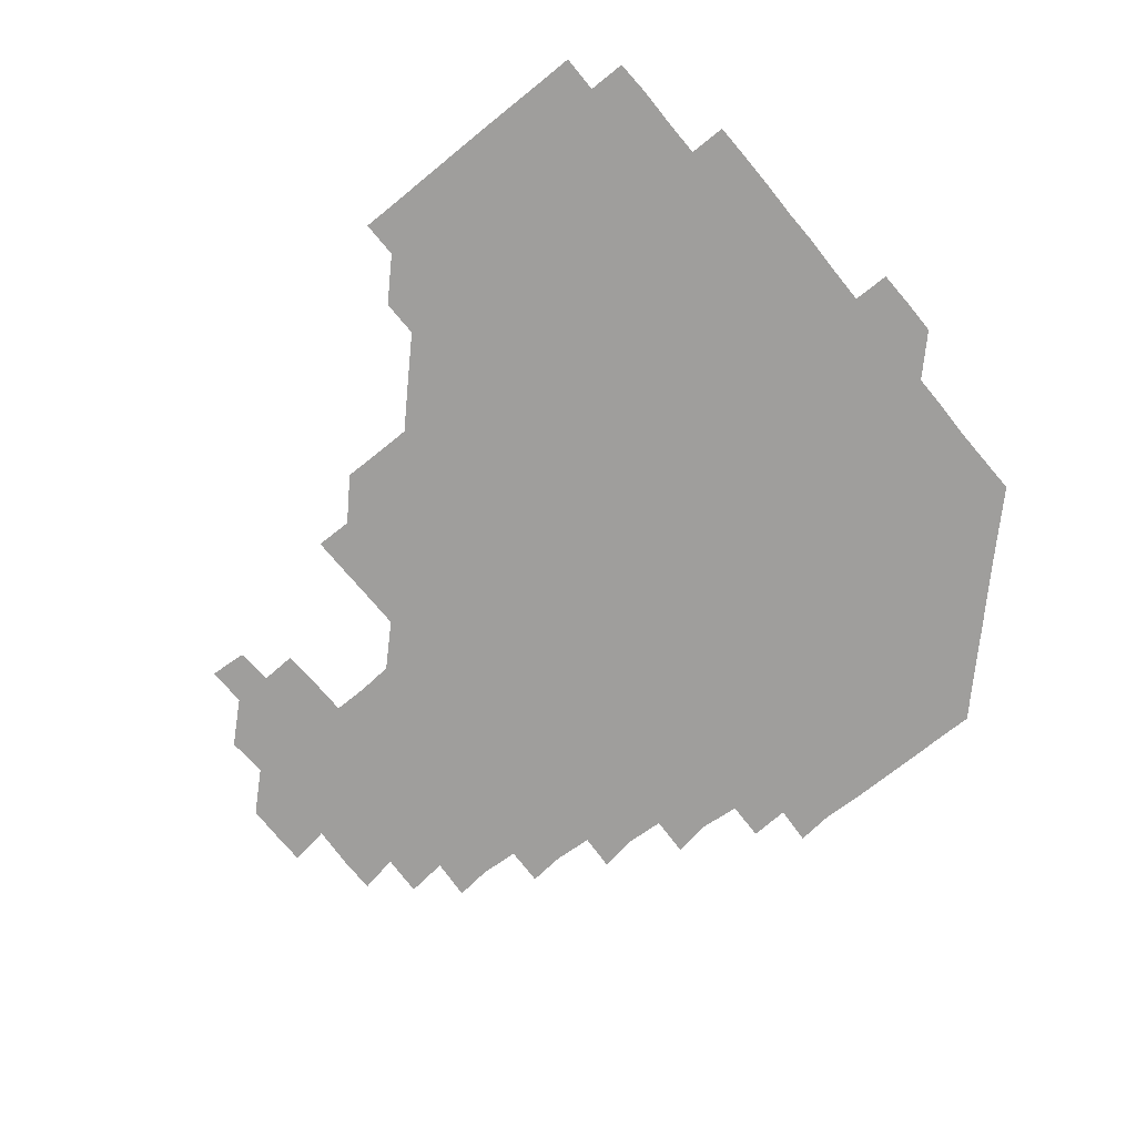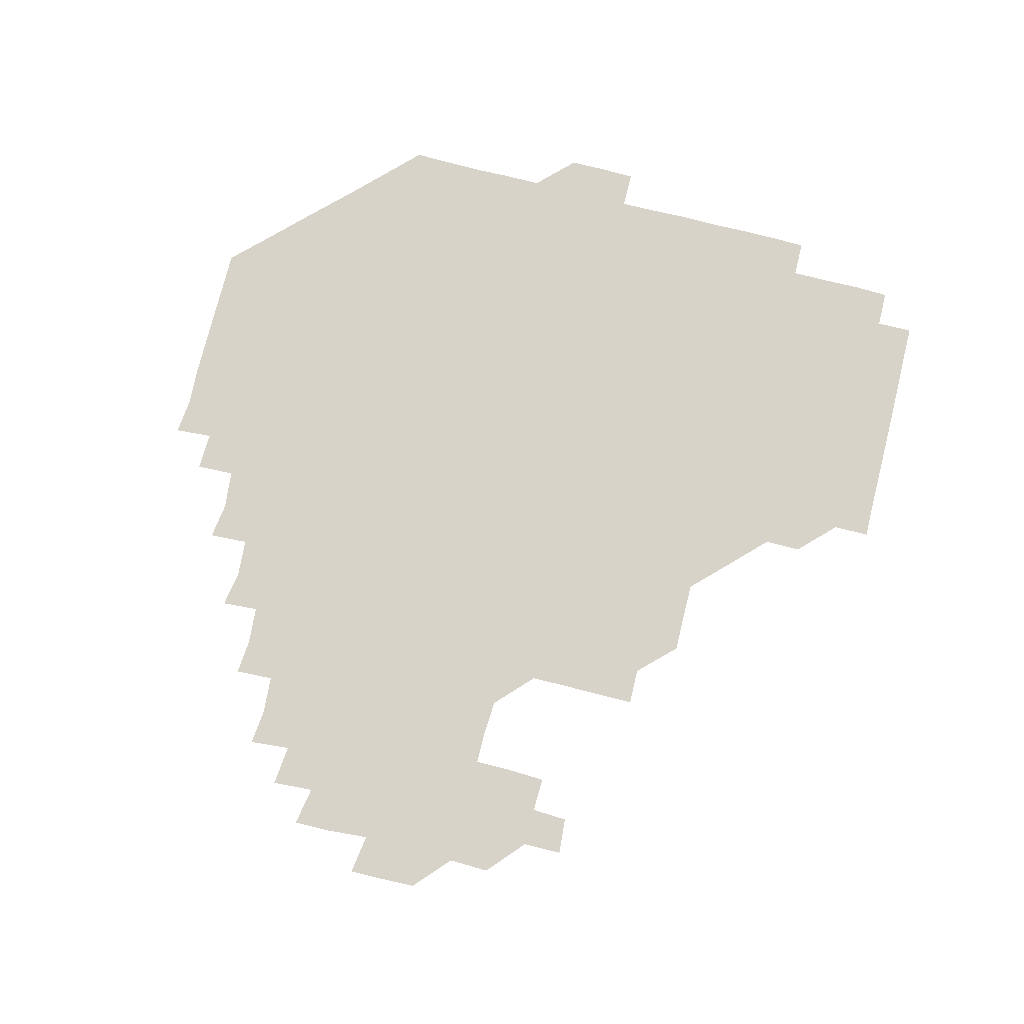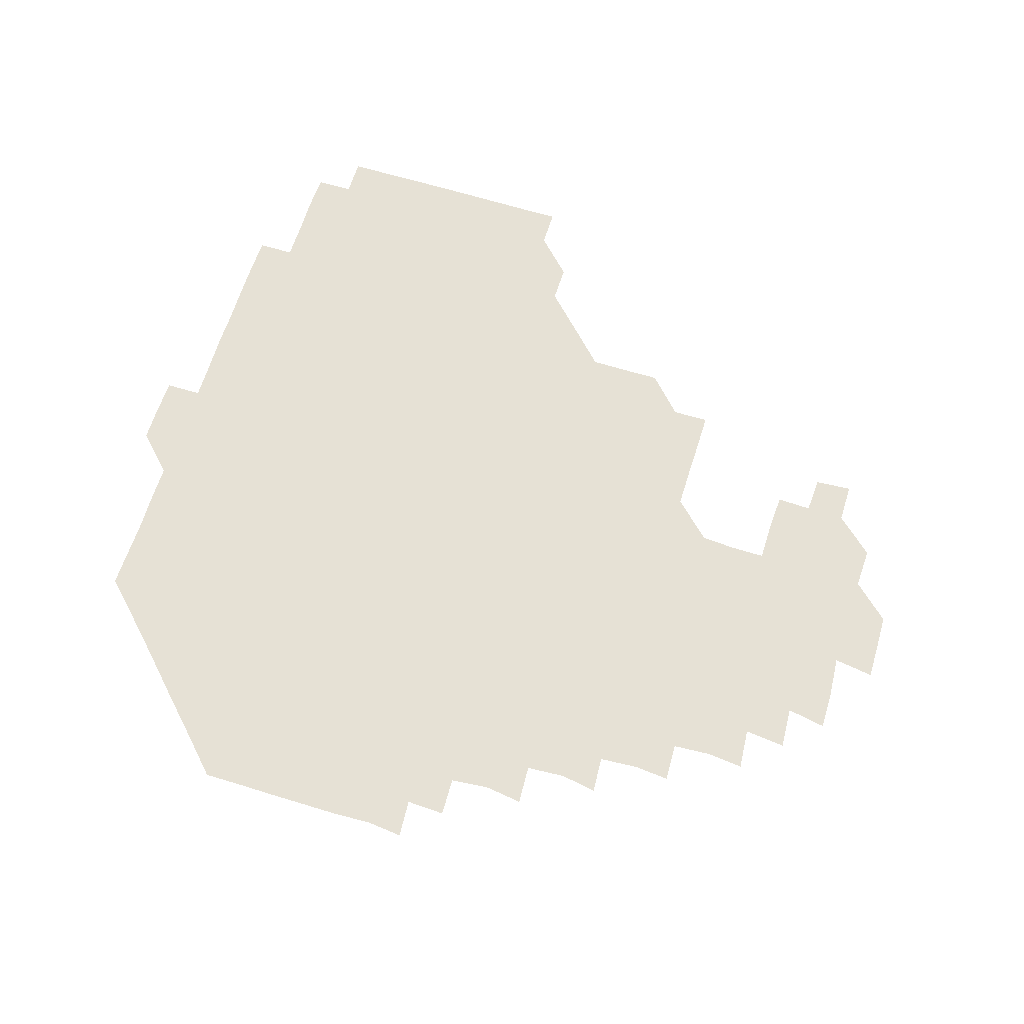
<metadata>
{"format":"obj","ext":"obj","renderer":"f3d","projection":"perspective","resolution":1024,"background":"white","views":[{"elev":-70.9,"azim":-140.6,"up":"+Z"},{"elev":75.9,"azim":104.2,"up":"+Z"},{"elev":64.6,"azim":17.5,"up":"+Z"}]}
</metadata>
<code>
v 195.5 256.4 0
v 195.4 271 0
v 195.8 285.5 0
v 210.4 180.7 0
v 210.6 195.3 0
v 210.9 210.5 0
v 210.6 225.8 0
v 210.7 241.2 0
v 210.8 256 0
v 211 271 0
v 210.8 285.7 0
v 210.7 301 0
v 210.3 316.1 0
v 210.5 331 0
v 210.3 346.2 0
v 210.4 361.1 0
v 210.7 375.3 0
v 225.3 166.1 0
v 225.7 180.9 0
v 226.2 196.1 0
v 226.1 211 0
v 226.7 226.2 0
v 226.7 241.1 0
v 226.1 256 0
v 226.3 271 0
v 226.2 286 0
v 226.2 301 0
v 226.3 316 0
v 226 331 0
v 226.1 346 0
v 226.2 360.9 0
v 225.6 375.4 0
v 225.7 390.7 0
v 225.4 405.8 0
v 226 420.4 0
v 240.4 151.2 0
v 240.5 165.9 0
v 241 181 0
v 240.9 196 0
v 241 211 0
v 241 226 0
v 241.8 241.1 0
v 241.1 256 0
v 241 271 0
v 240.9 286 0
v 241.5 301 0
v 241.1 316 0
v 241 331 0
v 241.3 346 0
v 241.3 361 0
v 241 376 0
v 241.2 391 0
v 241.1 405.9 0
v 241.1 420.5 0
v 241 435.6 0
v 255.5 135.8 0
v 256.1 151 0
v 256.1 166.1 0
v 256 181 0
v 256.2 196.1 0
v 256.1 211 0
v 256 226 0
v 256.3 241 0
v 256.2 256 0
v 256.1 271 0
v 256.2 286 0
v 255.9 301 0
v 256 316 0
v 256.2 331.1 0
v 256.2 346 0
v 256.3 361 0
v 256.1 376 0
v 256 391 0
v 256.1 406.1 0
v 256.2 421 0
v 256.4 435.6 0
v 271 120.4 0
v 271.5 136.4 0
v 271.3 151.2 0
v 271.1 166.1 0
v 271.3 181.1 0
v 271 196 0
v 271.2 211.1 0
v 271.1 226 0
v 271.2 241 0
v 271 256 0
v 271 271 0
v 270.9 286 0
v 271 301 0
v 271 316 0
v 271.1 331 0
v 271 346 0
v 270.8 361 0
v 271.1 376.1 0
v 270.9 391 0
v 271.3 406.1 0
v 271 421 0
v 271.5 435.8 0
v 285.7 105.4 0
v 286.3 121.4 0
v 286.3 136.3 0
v 286.1 151.1 0
v 286.3 166.2 0
v 286.1 181.1 0
v 286.2 196.1 0
v 286.1 211 0
v 286.2 226 0
v 286 241 0
v 286 256 0
v 285.9 271 0
v 286.1 286 0
v 286 301 0
v 286 316 0
v 286 331 0
v 286 346 0
v 286.1 361.1 0
v 286 376.1 0
v 286.1 391.1 0
v 286 406.1 0
v 286.1 421.1 0
v 286.3 435.9 0
v 300.7 105.5 0
v 301.2 121.7 0
v 301.2 136.4 0
v 301.1 151.1 0
v 301.1 166.1 0
v 301.2 181.1 0
v 300.9 196 0
v 301.2 211.1 0
v 301.3 226 0
v 301.1 241 0
v 300.9 256 0
v 300.9 271 0
v 301 286 0
v 300.9 301 0
v 301.1 316 0
v 300.9 331 0
v 301 346.1 0
v 301 361 0
v 301 376 0
v 301 391.1 0
v 300.9 406 0
v 301.1 421.1 0
v 301.2 435.9 0
v 316 105.5 0
v 316 121.5 0
v 316 136.3 0
v 316.1 151.2 0
v 316.1 166.2 0
v 316.1 181.2 0
v 316.1 196.1 0
v 316.1 211.1 0
v 316.3 226.1 0
v 316.1 240.9 0
v 316.1 255.9 0
v 316 271 0
v 316 286 0
v 316 301 0
v 316 316 0
v 316 331 0
v 316 346 0
v 316 361 0
v 315.9 376 0
v 316 391.1 0
v 316 406.1 0
v 316 421 0
v 316.2 435.9 0
v 331.3 105.6 0
v 331 121.4 0
v 331 136.1 0
v 330.9 151.2 0
v 331 166.3 0
v 331 181.1 0
v 331 196.1 0
v 331 211 0
v 331.1 226.1 0
v 331.1 240.9 0
v 331.1 255.8 0
v 331 271 0
v 330.9 286.2 0
v 330.9 301.1 0
v 331 316 0
v 331 331.1 0
v 331 346.1 0
v 330.9 361 0
v 331 376 0
v 330.9 391.1 0
v 331 406 0
v 331 421 0
v 331.1 435.9 0
v 346.6 105.7 0
v 345.9 121.3 0
v 345.9 136.3 0
v 346 151 0
v 345.9 166.2 0
v 345.9 181.2 0
v 346 196.1 0
v 346 211.1 0
v 346 226 0
v 346 240.9 0
v 346 255.9 0
v 346 271 0
v 345.9 286.2 0
v 345.9 301.1 0
v 345.9 316 0
v 346 331 0
v 345.9 346.1 0
v 346 361 0
v 346 376 0
v 346 391 0
v 345.9 406.1 0
v 346.1 421.1 0
v 346.2 436 0
v 361.9 106.4 0
v 361 121.4 0
v 360.9 136.4 0
v 360.9 151.1 0
v 360.8 166.4 0
v 361 180.9 0
v 360.9 196.1 0
v 361 211.1 0
v 360.9 226.1 0
v 361 241 0
v 361 255.9 0
v 361 271 0
v 361 286 0
v 361 301 0
v 361 316 0
v 361 331.1 0
v 361 346 0
v 361 361 0
v 361 376 0
v 361.1 391 0
v 361.2 406 0
v 376.8 104.9 0
v 375.7 120.7 0
v 375.5 136.7 0
v 375.8 151.3 0
v 375.8 166.2 0
v 375.7 181.4 0
v 376 196 0
v 375.9 211.2 0
v 375.9 226.1 0
v 375.8 241 0
v 375.9 255.9 0
v 376 271 0
v 376 285.9 0
v 376 300.9 0
v 376 316 0
v 376 331.1 0
v 376 346 0
v 376 361 0
v 376.2 376 0
v 391.6 120.1 0
v 391.1 135.9 0
v 390.3 151.7 0
v 390.5 166.4 0
v 390.7 181.2 0
v 390.6 196.3 0
v 390.5 211.4 0
v 390.5 226.2 0
v 390.7 241 0
v 390.8 255.9 0
v 390.9 270.9 0
v 390.9 285.8 0
v 391 300.9 0
v 391 315.9 0
v 391 331 0
v 391 346 0
v 391.2 360.9 0
v 407.3 137.5 0
v 405.7 151.8 0
v 405.6 166.1 0
v 405.9 181.1 0
v 405.6 196.2 0
v 405.6 211.2 0
v 406 226 0
v 405.7 241.1 0
v 405.6 256 0
v 405.7 270.9 0
v 405.9 285.9 0
v 405.8 300.9 0
v 405.9 316 0
v 405.9 330.9 0
v 405.9 345.9 0
v 406.3 360.9 0
v 422.6 135.4 0
v 421.7 151.7 0
v 420.1 166.5 0
v 420.9 180.9 0
v 420.7 196.1 0
v 420.1 211.5 0
v 420.7 226 0
v 420.7 241 0
v 420.8 256 0
v 420.8 271 0
v 420.7 285.9 0
v 420.6 300.8 0
v 420.9 316 0
v 420.7 330.9 0
v 420.8 345.8 0
v 421.5 361 0
v 437.8 152.8 0
v 436.4 166.2 0
v 436.3 180.8 0
v 436.1 196 0
v 435.1 211.6 0
v 435.2 226.2 0
v 435.2 241.1 0
v 435.7 256 0
v 435.6 271 0
v 435.3 286 0
v 435.7 300.8 0
v 435.8 315.9 0
v 435.7 330.9 0
v 436.3 345.7 0
v 452.7 150.2 0
v 451.7 165.5 0
v 451 180.8 0
v 451.5 195.5 0
v 450.8 211.2 0
v 450.3 226.3 0
v 450.5 241.1 0
v 450.8 256.1 0
v 450.3 271.2 0
v 450.7 286 0
v 451.4 299.9 0
v 451.3 316.2 0
v 451.4 331.5 0
v 451.4 346 0
v 467.6 166.6 0
v 466.2 181.2 0
v 465.8 196.2 0
v 466.3 210.7 0
v 465.5 226.3 0
v 465.2 241.1 0
v 465.9 255.8 0
v 466.2 270.8 0
v 467.1 284.9 0
v 482.2 165.4 0
v 481.5 181.2 0
v 480.8 196.4 0
v 479.9 212 0
v 479.9 226.6 0
v 479.6 241.5 0
v 479.7 255.8 0
v 480 270.2 0
v 481.5 284 0
v 497.4 182.3 0
v 496 196.6 0
v 495.8 211.7 0
v 495.1 226.4 0
v 495.2 241.3 0
v 494.9 256.1 0
v 495 270.2 0
v 495.5 284 0
v 495.6 299.7 0
v 496.2 315.1 0
v 512.2 180.8 0
v 510.8 197.8 0
v 511.2 211.4 0
v 510.1 226.3 0
v 510.1 240.9 0
v 510.4 256 0
v 510.6 271.1 0
v 510.1 285.9 0
v 510.1 300.4 0
v 510.5 314.7 0
v 511.3 329.5 0
v 527.8 196.1 0
v 526.7 213.4 0
v 526 226.5 0
v 525.6 241.1 0
v 525.6 256 0
v 525.6 270.9 0
v 525.4 285.9 0
v 526.1 300.8 0
v 526.6 314.5 0
v 526.6 330.7 0
v 542.8 210.6 0
v 542.7 224.9 0
v 541.3 243.4 0
v 541 256.1 0
v 541 270.1 0
v 541.9 283.6 0
v 542.5 300.4 0
v 557.8 241.1 0
v 557.7 255.1 0
v 557.2 269.8 0
f 8 9 1
f 1 9 2
f 9 10 2
f 2 10 3
f 10 11 3
f 18 19 4
f 4 19 5
f 19 20 5
f 5 20 6
f 20 21 6
f 6 21 7
f 21 22 7
f 7 22 8
f 22 23 8
f 8 23 9
f 23 24 9
f 9 24 10
f 24 25 10
f 10 25 11
f 25 26 11
f 11 26 12
f 26 27 12
f 12 27 13
f 27 28 13
f 13 28 14
f 28 29 14
f 14 29 15
f 29 30 15
f 15 30 16
f 30 31 16
f 16 31 17
f 31 32 17
f 36 37 18
f 18 37 19
f 37 38 19
f 19 38 20
f 38 39 20
f 20 39 21
f 39 40 21
f 21 40 22
f 40 41 22
f 22 41 23
f 41 42 23
f 23 42 24
f 42 43 24
f 24 43 25
f 43 44 25
f 25 44 26
f 44 45 26
f 26 45 27
f 45 46 27
f 27 46 28
f 46 47 28
f 28 47 29
f 47 48 29
f 29 48 30
f 48 49 30
f 30 49 31
f 49 50 31
f 31 50 32
f 50 51 32
f 32 51 33
f 51 52 33
f 33 52 34
f 52 53 34
f 34 53 35
f 53 54 35
f 56 57 36
f 36 57 37
f 57 58 37
f 37 58 38
f 58 59 38
f 38 59 39
f 59 60 39
f 39 60 40
f 60 61 40
f 40 61 41
f 61 62 41
f 41 62 42
f 62 63 42
f 42 63 43
f 63 64 43
f 43 64 44
f 64 65 44
f 44 65 45
f 65 66 45
f 45 66 46
f 66 67 46
f 46 67 47
f 67 68 47
f 47 68 48
f 68 69 48
f 48 69 49
f 69 70 49
f 49 70 50
f 70 71 50
f 50 71 51
f 71 72 51
f 51 72 52
f 72 73 52
f 52 73 53
f 73 74 53
f 53 74 54
f 74 75 54
f 54 75 55
f 75 76 55
f 77 78 56
f 56 78 57
f 78 79 57
f 57 79 58
f 79 80 58
f 58 80 59
f 80 81 59
f 59 81 60
f 81 82 60
f 60 82 61
f 82 83 61
f 61 83 62
f 83 84 62
f 62 84 63
f 84 85 63
f 63 85 64
f 85 86 64
f 64 86 65
f 86 87 65
f 65 87 66
f 87 88 66
f 66 88 67
f 88 89 67
f 67 89 68
f 89 90 68
f 68 90 69
f 90 91 69
f 69 91 70
f 91 92 70
f 70 92 71
f 92 93 71
f 71 93 72
f 93 94 72
f 72 94 73
f 94 95 73
f 73 95 74
f 95 96 74
f 74 96 75
f 96 97 75
f 75 97 76
f 97 98 76
f 99 100 77
f 77 100 78
f 100 101 78
f 78 101 79
f 101 102 79
f 79 102 80
f 102 103 80
f 80 103 81
f 103 104 81
f 81 104 82
f 104 105 82
f 82 105 83
f 105 106 83
f 83 106 84
f 106 107 84
f 84 107 85
f 107 108 85
f 85 108 86
f 108 109 86
f 86 109 87
f 109 110 87
f 87 110 88
f 110 111 88
f 88 111 89
f 111 112 89
f 89 112 90
f 112 113 90
f 90 113 91
f 113 114 91
f 91 114 92
f 114 115 92
f 92 115 93
f 115 116 93
f 93 116 94
f 116 117 94
f 94 117 95
f 117 118 95
f 95 118 96
f 118 119 96
f 96 119 97
f 119 120 97
f 97 120 98
f 120 121 98
f 99 122 100
f 122 123 100
f 100 123 101
f 123 124 101
f 101 124 102
f 124 125 102
f 102 125 103
f 125 126 103
f 103 126 104
f 126 127 104
f 104 127 105
f 127 128 105
f 105 128 106
f 128 129 106
f 106 129 107
f 129 130 107
f 107 130 108
f 130 131 108
f 108 131 109
f 131 132 109
f 109 132 110
f 132 133 110
f 110 133 111
f 133 134 111
f 111 134 112
f 134 135 112
f 112 135 113
f 135 136 113
f 113 136 114
f 136 137 114
f 114 137 115
f 137 138 115
f 115 138 116
f 138 139 116
f 116 139 117
f 139 140 117
f 117 140 118
f 140 141 118
f 118 141 119
f 141 142 119
f 119 142 120
f 142 143 120
f 120 143 121
f 143 144 121
f 122 145 123
f 145 146 123
f 123 146 124
f 146 147 124
f 124 147 125
f 147 148 125
f 125 148 126
f 148 149 126
f 126 149 127
f 149 150 127
f 127 150 128
f 150 151 128
f 128 151 129
f 151 152 129
f 129 152 130
f 152 153 130
f 130 153 131
f 153 154 131
f 131 154 132
f 154 155 132
f 132 155 133
f 155 156 133
f 133 156 134
f 156 157 134
f 134 157 135
f 157 158 135
f 135 158 136
f 158 159 136
f 136 159 137
f 159 160 137
f 137 160 138
f 160 161 138
f 138 161 139
f 161 162 139
f 139 162 140
f 162 163 140
f 140 163 141
f 163 164 141
f 141 164 142
f 164 165 142
f 142 165 143
f 165 166 143
f 143 166 144
f 166 167 144
f 145 168 146
f 168 169 146
f 146 169 147
f 169 170 147
f 147 170 148
f 170 171 148
f 148 171 149
f 171 172 149
f 149 172 150
f 172 173 150
f 150 173 151
f 173 174 151
f 151 174 152
f 174 175 152
f 152 175 153
f 175 176 153
f 153 176 154
f 176 177 154
f 154 177 155
f 177 178 155
f 155 178 156
f 178 179 156
f 156 179 157
f 179 180 157
f 157 180 158
f 180 181 158
f 158 181 159
f 181 182 159
f 159 182 160
f 182 183 160
f 160 183 161
f 183 184 161
f 161 184 162
f 184 185 162
f 162 185 163
f 185 186 163
f 163 186 164
f 186 187 164
f 164 187 165
f 187 188 165
f 165 188 166
f 188 189 166
f 166 189 167
f 189 190 167
f 168 191 169
f 191 192 169
f 169 192 170
f 192 193 170
f 170 193 171
f 193 194 171
f 171 194 172
f 194 195 172
f 172 195 173
f 195 196 173
f 173 196 174
f 196 197 174
f 174 197 175
f 197 198 175
f 175 198 176
f 198 199 176
f 176 199 177
f 199 200 177
f 177 200 178
f 200 201 178
f 178 201 179
f 201 202 179
f 179 202 180
f 202 203 180
f 180 203 181
f 203 204 181
f 181 204 182
f 204 205 182
f 182 205 183
f 205 206 183
f 183 206 184
f 206 207 184
f 184 207 185
f 207 208 185
f 185 208 186
f 208 209 186
f 186 209 187
f 209 210 187
f 187 210 188
f 210 211 188
f 188 211 189
f 211 212 189
f 189 212 190
f 212 213 190
f 191 214 192
f 214 215 192
f 192 215 193
f 215 216 193
f 193 216 194
f 216 217 194
f 194 217 195
f 217 218 195
f 195 218 196
f 218 219 196
f 196 219 197
f 219 220 197
f 197 220 198
f 220 221 198
f 198 221 199
f 221 222 199
f 199 222 200
f 222 223 200
f 200 223 201
f 223 224 201
f 201 224 202
f 224 225 202
f 202 225 203
f 225 226 203
f 203 226 204
f 226 227 204
f 204 227 205
f 227 228 205
f 205 228 206
f 228 229 206
f 206 229 207
f 229 230 207
f 207 230 208
f 230 231 208
f 208 231 209
f 231 232 209
f 209 232 210
f 232 233 210
f 210 233 211
f 233 234 211
f 211 234 212
f 214 235 215
f 235 236 215
f 215 236 216
f 236 237 216
f 216 237 217
f 237 238 217
f 217 238 218
f 238 239 218
f 218 239 219
f 239 240 219
f 219 240 220
f 240 241 220
f 220 241 221
f 241 242 221
f 221 242 222
f 242 243 222
f 222 243 223
f 243 244 223
f 223 244 224
f 244 245 224
f 224 245 225
f 245 246 225
f 225 246 226
f 246 247 226
f 226 247 227
f 247 248 227
f 227 248 228
f 248 249 228
f 228 249 229
f 249 250 229
f 229 250 230
f 250 251 230
f 230 251 231
f 251 252 231
f 231 252 232
f 252 253 232
f 232 253 233
f 236 254 237
f 254 255 237
f 237 255 238
f 255 256 238
f 238 256 239
f 256 257 239
f 239 257 240
f 257 258 240
f 240 258 241
f 258 259 241
f 241 259 242
f 259 260 242
f 242 260 243
f 260 261 243
f 243 261 244
f 261 262 244
f 244 262 245
f 262 263 245
f 245 263 246
f 263 264 246
f 246 264 247
f 264 265 247
f 247 265 248
f 265 266 248
f 248 266 249
f 266 267 249
f 249 267 250
f 267 268 250
f 250 268 251
f 268 269 251
f 251 269 252
f 269 270 252
f 252 270 253
f 255 271 256
f 271 272 256
f 256 272 257
f 272 273 257
f 257 273 258
f 273 274 258
f 258 274 259
f 274 275 259
f 259 275 260
f 275 276 260
f 260 276 261
f 276 277 261
f 261 277 262
f 277 278 262
f 262 278 263
f 278 279 263
f 263 279 264
f 279 280 264
f 264 280 265
f 280 281 265
f 265 281 266
f 281 282 266
f 266 282 267
f 282 283 267
f 267 283 268
f 283 284 268
f 268 284 269
f 284 285 269
f 269 285 270
f 285 286 270
f 271 287 272
f 287 288 272
f 272 288 273
f 288 289 273
f 273 289 274
f 289 290 274
f 274 290 275
f 290 291 275
f 275 291 276
f 291 292 276
f 276 292 277
f 292 293 277
f 277 293 278
f 293 294 278
f 278 294 279
f 294 295 279
f 279 295 280
f 295 296 280
f 280 296 281
f 296 297 281
f 281 297 282
f 297 298 282
f 282 298 283
f 298 299 283
f 283 299 284
f 299 300 284
f 284 300 285
f 300 301 285
f 285 301 286
f 301 302 286
f 288 303 289
f 303 304 289
f 289 304 290
f 304 305 290
f 290 305 291
f 305 306 291
f 291 306 292
f 306 307 292
f 292 307 293
f 307 308 293
f 293 308 294
f 308 309 294
f 294 309 295
f 309 310 295
f 295 310 296
f 310 311 296
f 296 311 297
f 311 312 297
f 297 312 298
f 312 313 298
f 298 313 299
f 313 314 299
f 299 314 300
f 314 315 300
f 300 315 301
f 315 316 301
f 301 316 302
f 303 317 304
f 317 318 304
f 304 318 305
f 318 319 305
f 305 319 306
f 319 320 306
f 306 320 307
f 320 321 307
f 307 321 308
f 321 322 308
f 308 322 309
f 322 323 309
f 309 323 310
f 323 324 310
f 310 324 311
f 324 325 311
f 311 325 312
f 325 326 312
f 312 326 313
f 326 327 313
f 313 327 314
f 327 328 314
f 314 328 315
f 328 329 315
f 315 329 316
f 329 330 316
f 318 331 319
f 331 332 319
f 319 332 320
f 332 333 320
f 320 333 321
f 333 334 321
f 321 334 322
f 334 335 322
f 322 335 323
f 335 336 323
f 323 336 324
f 336 337 324
f 324 337 325
f 337 338 325
f 325 338 326
f 338 339 326
f 326 339 327
f 331 340 332
f 340 341 332
f 332 341 333
f 341 342 333
f 333 342 334
f 342 343 334
f 334 343 335
f 343 344 335
f 335 344 336
f 344 345 336
f 336 345 337
f 345 346 337
f 337 346 338
f 346 347 338
f 338 347 339
f 347 348 339
f 341 349 342
f 349 350 342
f 342 350 343
f 350 351 343
f 343 351 344
f 351 352 344
f 344 352 345
f 352 353 345
f 345 353 346
f 353 354 346
f 346 354 347
f 354 355 347
f 347 355 348
f 355 356 348
f 349 359 350
f 359 360 350
f 350 360 351
f 360 361 351
f 351 361 352
f 361 362 352
f 352 362 353
f 362 363 353
f 353 363 354
f 363 364 354
f 354 364 355
f 364 365 355
f 355 365 356
f 365 366 356
f 356 366 357
f 366 367 357
f 357 367 358
f 367 368 358
f 360 370 361
f 370 371 361
f 361 371 362
f 371 372 362
f 362 372 363
f 372 373 363
f 363 373 364
f 373 374 364
f 364 374 365
f 374 375 365
f 365 375 366
f 375 376 366
f 366 376 367
f 376 377 367
f 367 377 368
f 377 378 368
f 368 378 369
f 378 379 369
f 371 380 372
f 380 381 372
f 372 381 373
f 381 382 373
f 373 382 374
f 382 383 374
f 374 383 375
f 383 384 375
f 375 384 376
f 384 385 376
f 376 385 377
f 385 386 377
f 377 386 378
f 382 387 383
f 387 388 383
f 383 388 384
f 388 389 384
f 384 389 385

</code>
